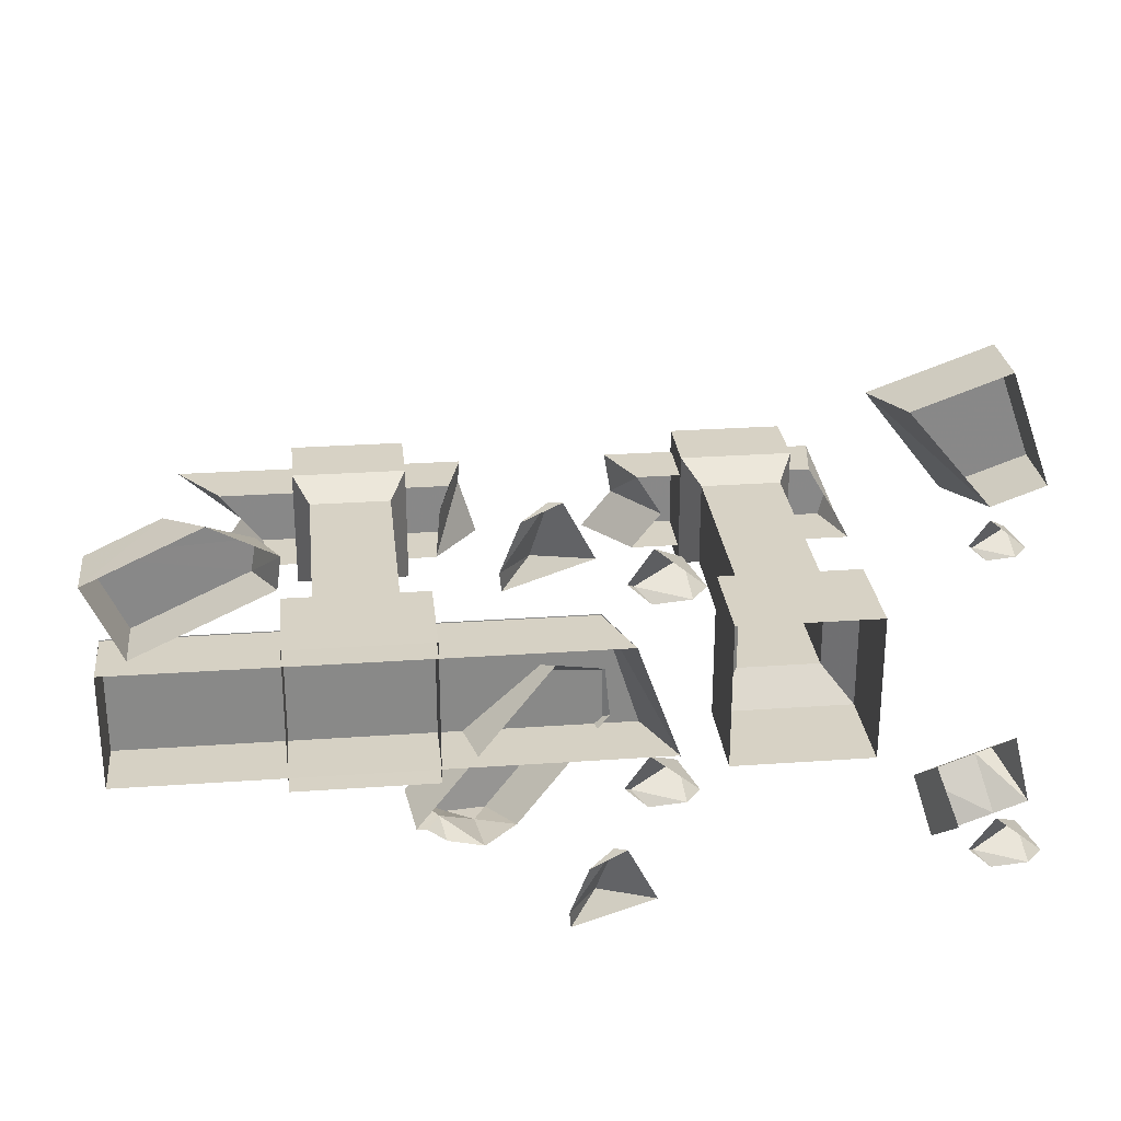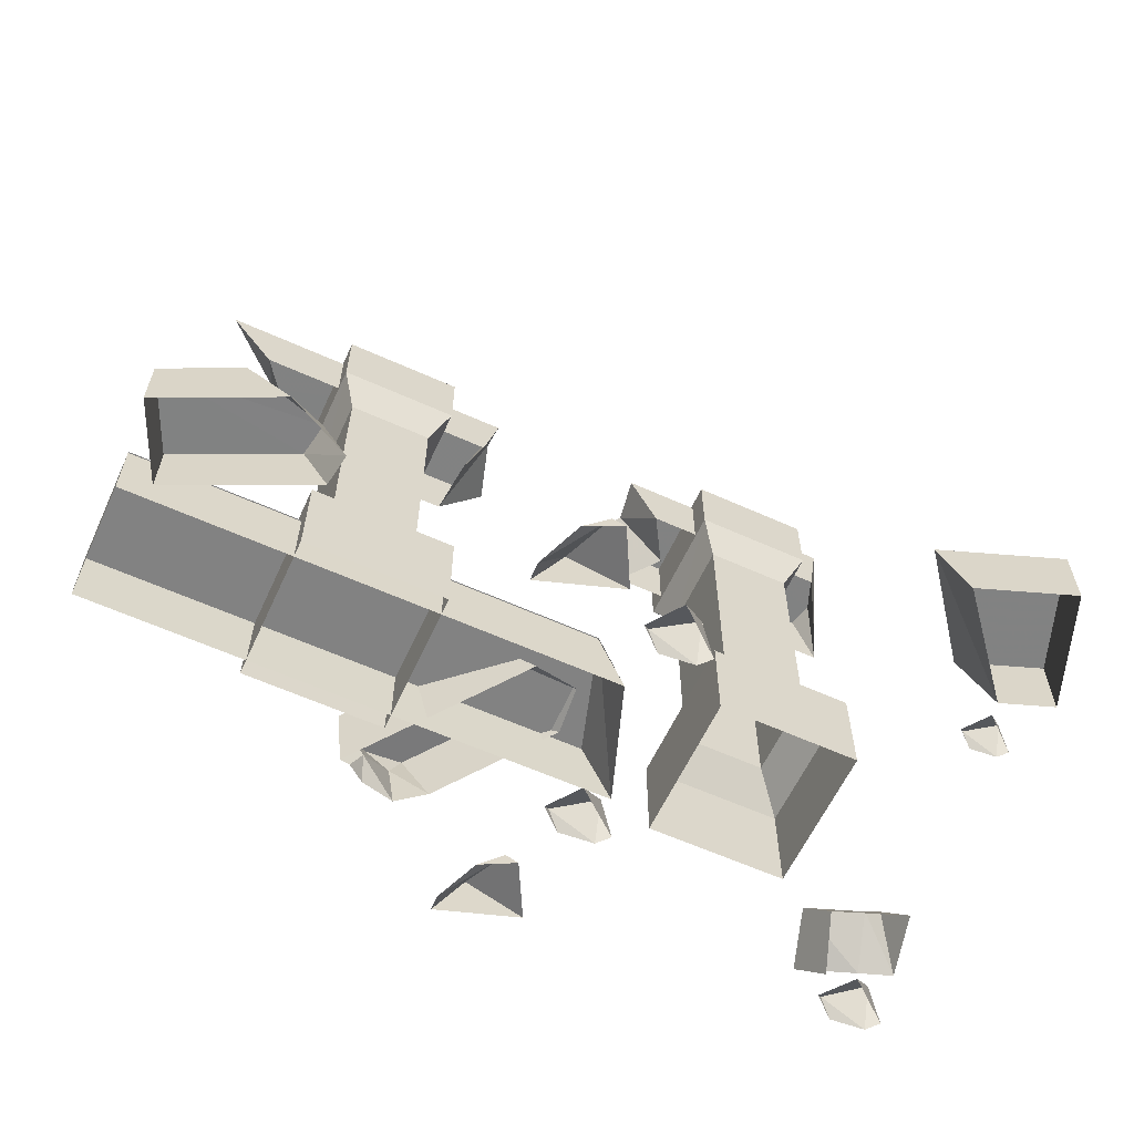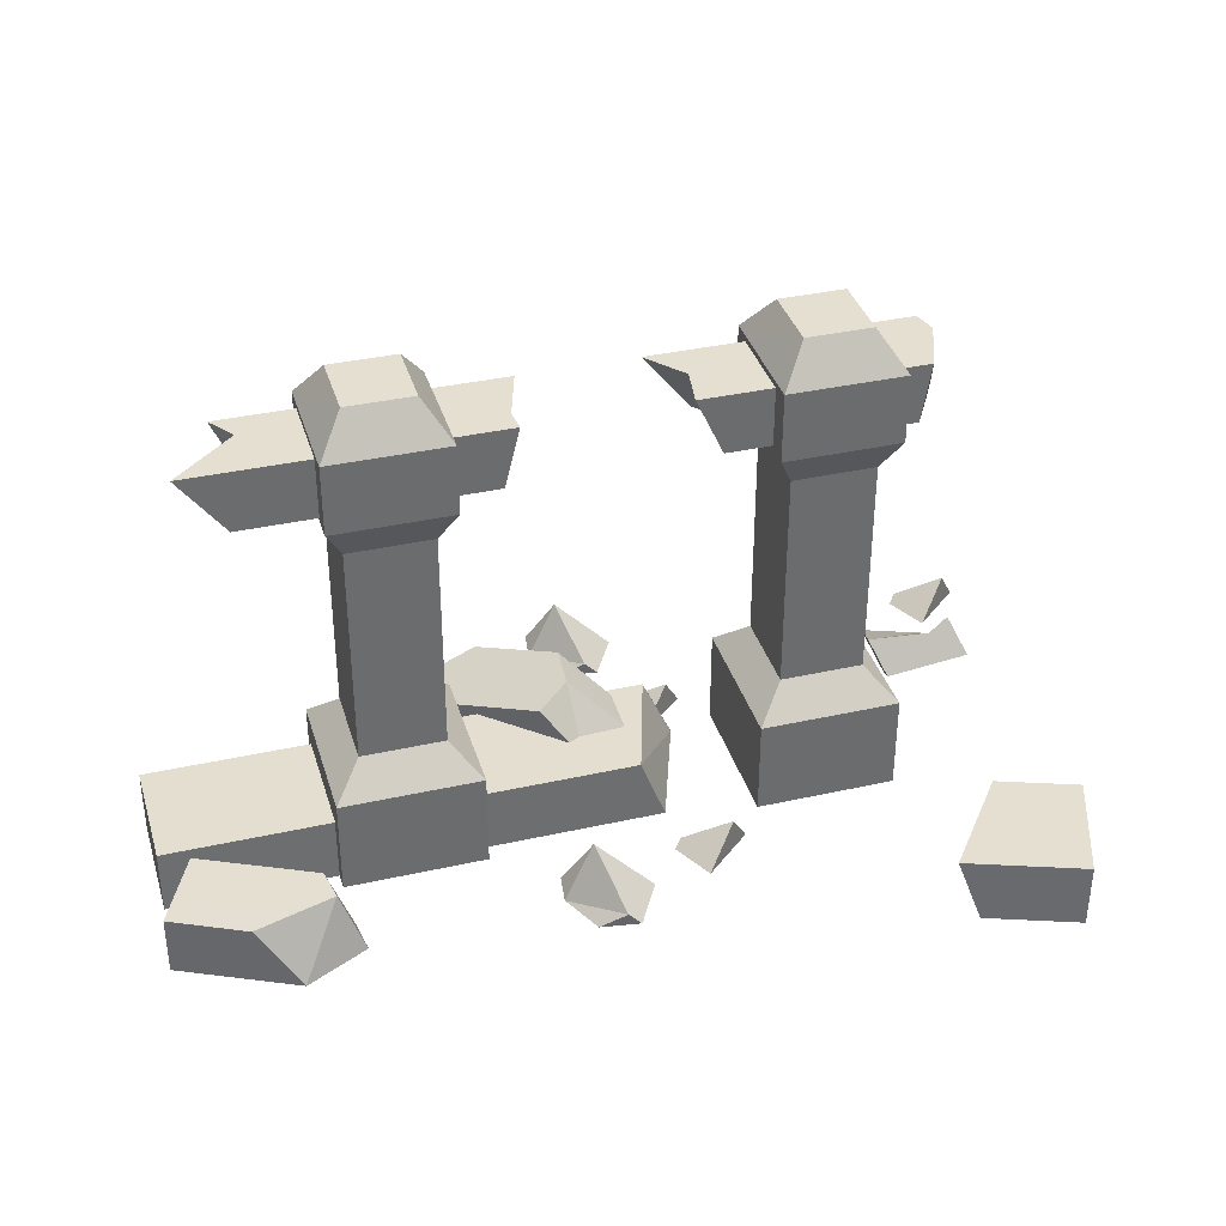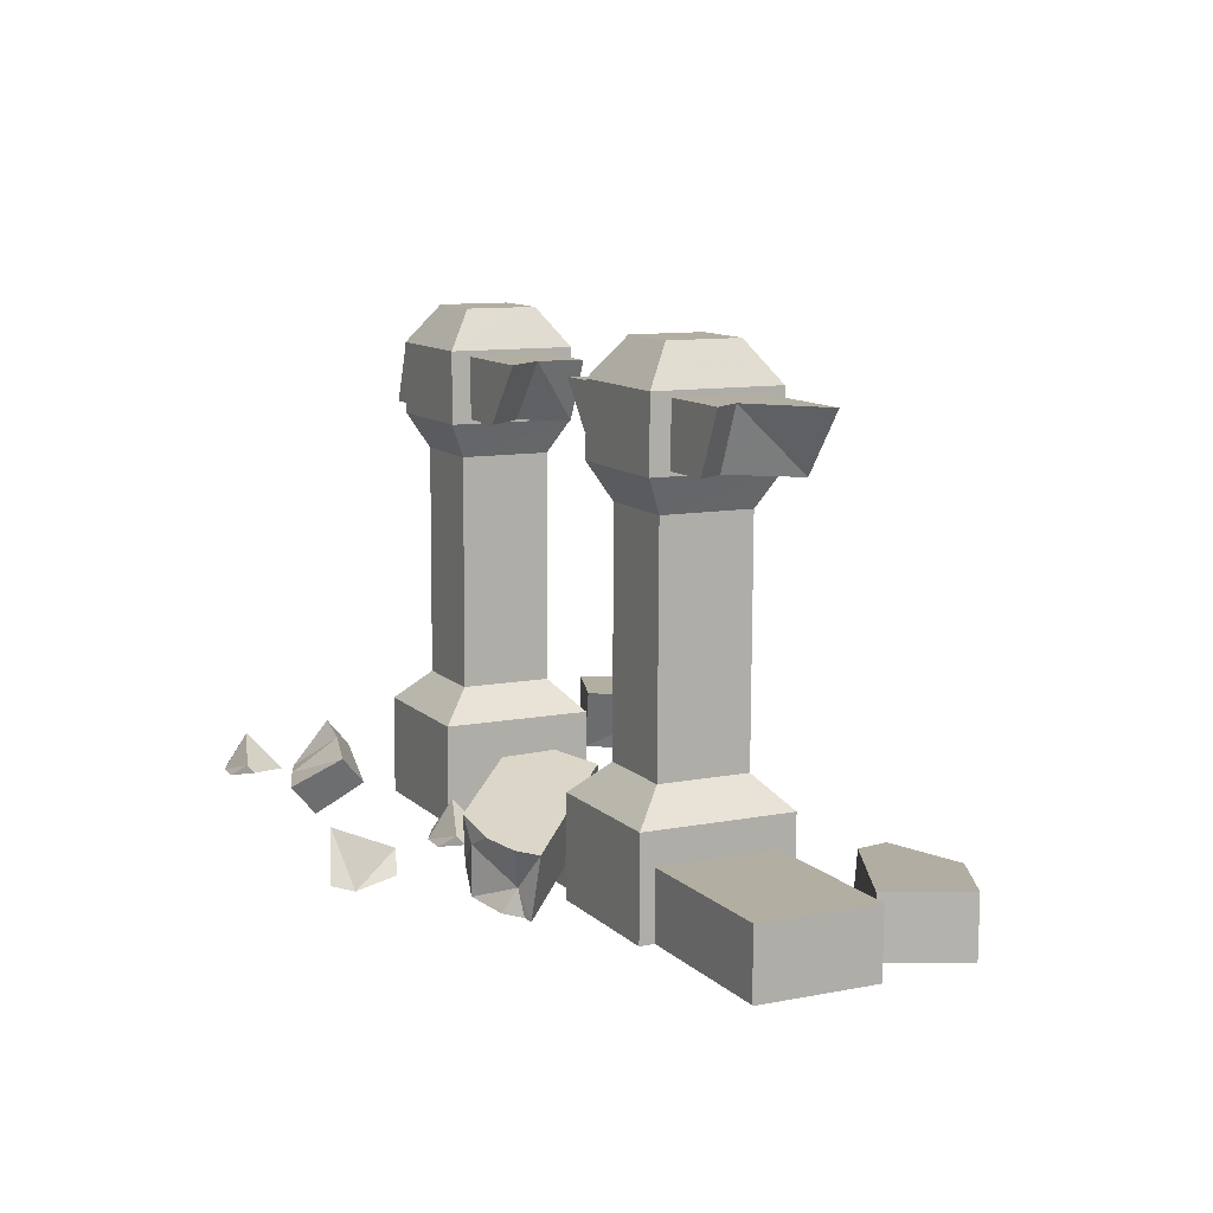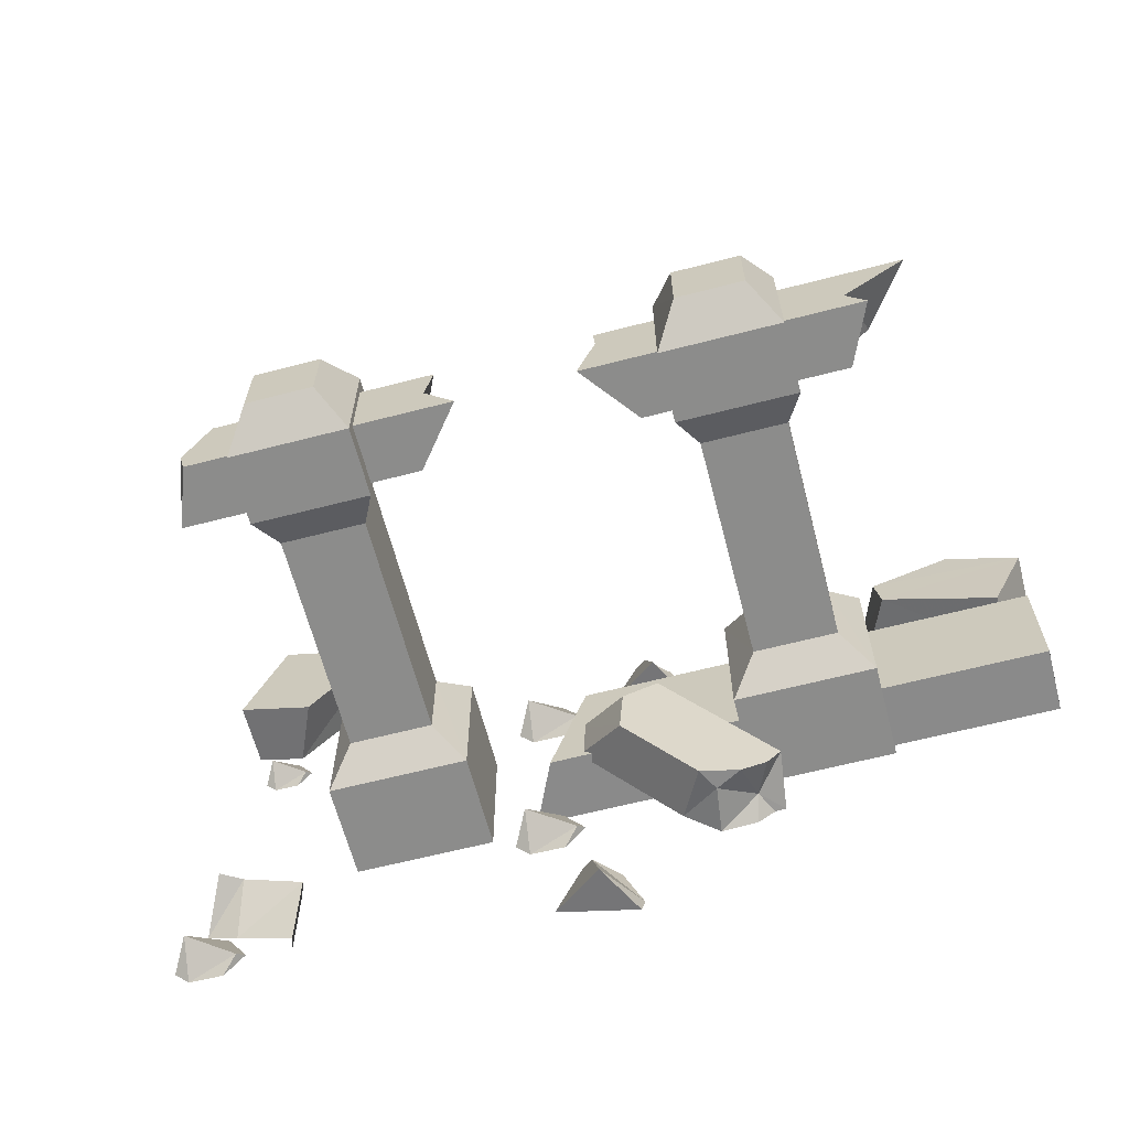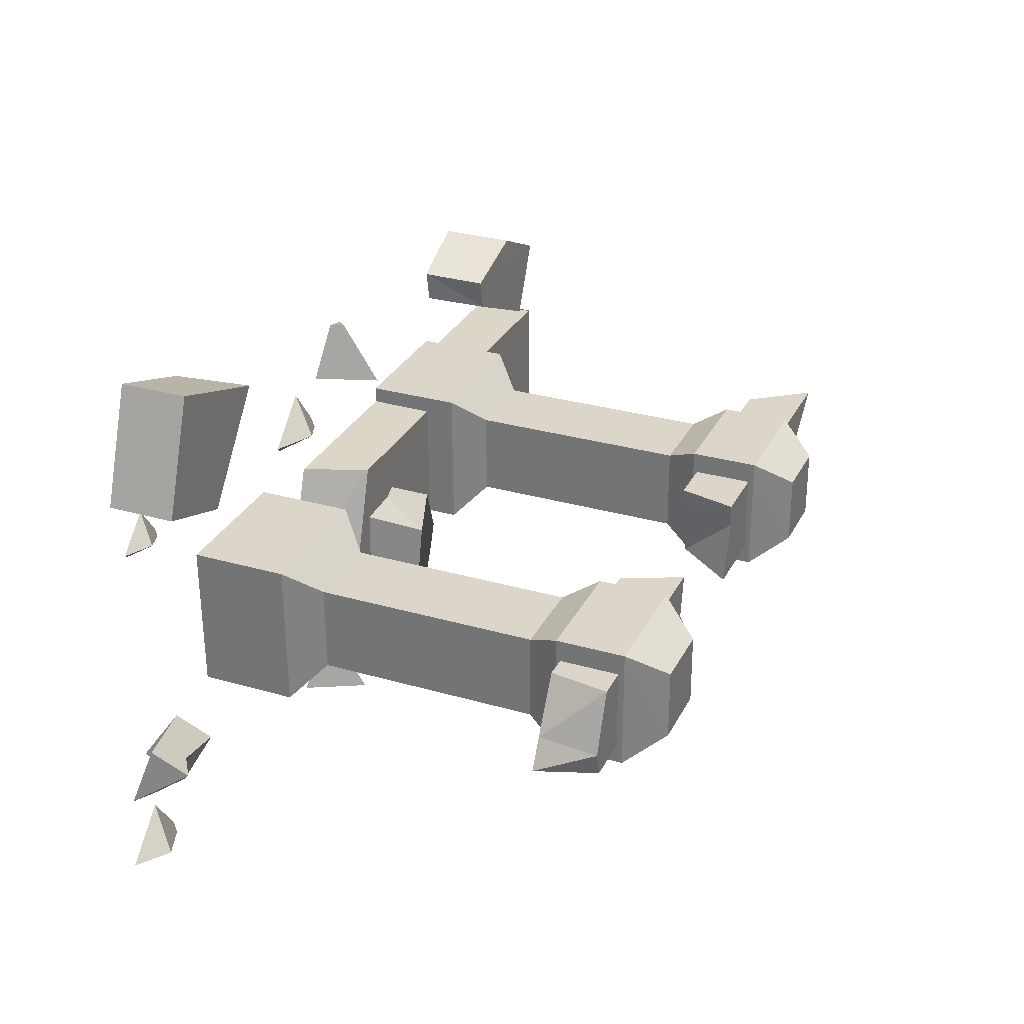
<metadata>
{"format":"obj","ext":"obj","renderer":"f3d","projection":"perspective","resolution":1024,"background":"white","views":[{"elev":27.2,"azim":173.8,"up":"+Y"},{"elev":-60.9,"azim":155.3,"up":"+Z"},{"elev":36.3,"azim":163.7,"up":"+Z"},{"elev":10.9,"azim":63.7,"up":"+Z"},{"elev":-63.8,"azim":14.6,"up":"+Y"},{"elev":30.0,"azim":-66.9,"up":"+Y"}]}
</metadata>
<code>
g zhongbu_fuben_219_weibian_01d
v -28.07 -11.21 0.4875
v -13.67 -11.21 0.4875
v -13.67 -11.16 10.49
v -28.07 -11.16 10.49
v -13.68 4.069 0.4138
v -28.07 4.069 0.4138
v -28.07 4.118 10.41
v -13.68 4.118 10.41
v -16.59 -8.032 13.61
v -25.16 -8.032 13.61
v -25.15 1.072 13.56
v -16.59 1.072 13.56
v -25.15 1.185 36.77
v -16.59 1.185 36.77
v -16.59 -7.919 36.82
v -25.16 -7.919 36.82
v -14.85 -9.767 40.3
v -26.89 -9.767 40.3
v -26.89 3.023 40.23
v -14.86 3.023 40.23
v -26.89 3.058 47.39
v -14.86 3.058 47.39
v -14.85 -9.733 47.45
v -26.89 -9.733 47.45
v -17.46 -6.942 51.31
v -24.3 -6.942 51.31
v -24.28 0.3502 51.28
v -17.46 0.3508 51.28
v -24.28 0.3502 51.28
v -24.3 -6.942 51.31
v -17.46 -6.942 51.31
v -17.46 0.3508 51.28
v -13.67 -11.21 0.4875
v -13.68 4.069 0.4138
v -13.68 4.118 10.41
v -13.67 -11.16 10.49
v -28.07 4.118 10.41
v -28.07 -11.16 10.49
v -25.16 -8.032 13.61
v -25.15 1.072 13.56
v -16.59 1.072 13.56
v -16.59 -8.032 13.61
v -16.59 1.185 36.77
v -16.59 -7.919 36.82
v -25.16 -7.919 36.82
v -25.15 1.185 36.77
v -26.89 -9.767 40.3
v -26.89 3.023 40.23
v -14.86 3.023 40.23
v -14.85 -9.767 40.3
v -14.86 3.058 47.39
v -14.85 -9.733 47.45
v -26.89 -9.733 47.45
v -26.89 3.058 47.39
v -17.46 0.3508 51.28
v -17.46 -6.942 51.31
v 13.78 -11.21 0.4875
v 28.19 -11.21 0.4875
v 28.19 -11.16 10.49
v 13.78 -11.16 10.49
v 28.17 4.069 0.4138
v 13.79 4.069 0.4138
v 13.79 4.118 10.41
v 28.17 4.118 10.41
v 13.78 -11.16 10.49
v 28.19 -11.16 10.49
v 25.26 -8.032 13.61
v 16.7 -8.032 13.61
v 16.7 1.072 13.56
v 25.26 1.072 13.56
v 16.7 1.185 36.77
v 25.27 1.185 36.77
v 25.26 -7.919 36.82
v 16.7 -7.919 36.82
v 27 -9.767 40.3
v 14.97 -9.767 40.3
v 14.97 3.023 40.23
v 26.99 3.023 40.23
v 14.97 3.058 47.39
v 26.99 3.058 47.39
v 27 -9.733 47.45
v 14.97 -9.733 47.45
v 24.4 -6.942 51.31
v 17.56 -6.942 51.31
v 17.57 0.3502 51.28
v 24.4 0.3508 51.28
v 17.57 0.3502 51.28
v 17.56 -6.942 51.31
v 24.4 -6.942 51.31
v 24.4 0.3508 51.28
v 13.79 4.069 0.4138
v 13.79 4.118 10.41
v 28.17 4.069 0.4138
v 28.17 4.118 10.41
v 16.7 -8.032 13.61
v 16.7 1.072 13.56
v 25.26 1.072 13.56
v 25.26 -8.032 13.61
v 25.27 1.185 36.77
v 25.26 -7.919 36.82
v 16.7 -7.919 36.82
v 16.7 1.185 36.77
v 14.97 -9.767 40.3
v 14.97 3.023 40.23
v 26.99 3.023 40.23
v 27 -9.767 40.3
v 26.99 3.058 47.39
v 27 -9.733 47.45
v 14.97 -9.733 47.45
v 14.97 3.058 47.39
v 17.56 -6.942 51.31
v 17.57 0.3502 51.28
v 24.4 0.3508 51.28
v 24.4 -6.942 51.31
v 11.87 -7.786 40.72
v 32.22 -7.786 40.72
v 34.93 -7.756 46.84
v 7.095 -7.756 46.84
v 8.973 -1.611 46.81
v 32.97 -4.954 46.83
v 39.4 0.789 46.8
v 8.769 0.789 46.8
v 34.81 0.759 40.68
v 10.31 0.759 40.68
v 16.39 -15.85 -0.1494
v 2.464 -1.985 5.533
v 6.279 -4.393 10.55
v 17.23 -15.29 6.085
v 9.262 -19.26 8.338
v 10.51 -19.01 5.809
v 13.2 -18.72 7.104
v 6.553 -17.96 2.868
v 9.842 -18.76 0.7188
v -4.827 -7.756 46.84
v -9.719 -7.786 40.72
v -12.89 -3.799 40.7
v -8.078 -3.678 46.82
v -10.15 0.759 40.68
v -7.309 0.789 46.8
v 8.769 0.789 46.8
v 10.31 0.759 40.68
v 11.35 -2.147 40.69
v 8.973 -1.611 46.81
v 11.87 -7.786 40.72
v 7.095 -7.756 46.84
v 2.29 -12.32 11.18
v 2.788 -7.136 11.46
v -2.454 -3.487 7.007
v -2.926 -8.521 6.736
v 6.279 -4.393 10.55
v 2.464 -1.985 5.533
v 14.1 -16.09 2.382
v 13.5 -17.44 0.01507
v 15.32 -16.01 -0.08644
v 9.842 -18.76 0.7188
v 10.51 -19.01 5.809
v 13.2 -18.72 7.104
v 17.23 -15.29 6.085
v 15.77 -17.18 6.4
v 16.39 -15.85 -0.1494
v 2.788 -7.136 11.46
v 15.77 -17.18 6.4
v 2.29 -12.32 11.18
v -2.926 -8.521 6.736
v -4.138 -20.61 1.116
v -2.913 -21.01 2.196
v -0.2844 -22 0.3665
v -7.071 -26.09 0.5253
v -1.488 -27.92 5.441
v -1.488 -27.92 5.441
v 1.483 -29.12 0.8126
v 1.721 -26.81 0.02387
v -2.913 -21.01 2.196
v -0.2844 -22 0.3665
v -1.488 -27.92 5.441
v -7.071 -26.09 0.5253
v 1.483 -29.12 0.8126
v -3.711 -13.59 1.297
v -4.406 -14.2 2.077
v -5.969 -15.49 0.7602
v -6.071 -9.783 0.8332
v -9.243 -12.58 4.384
v -9.243 -12.58 4.384
v -11.05 -14.03 1.051
v -9.694 -15.01 0.494
v -4.406 -14.2 2.077
v -5.969 -15.49 0.7602
v -11.05 -14.03 1.051
v 2.307 17.39 0.9327
v 3.533 16.98 2.012
v 6.162 15.99 0.1824
v -0.6249 11.91 0.3412
v 4.958 10.08 5.256
v 4.958 10.08 5.256
v 7.929 8.877 0.629
v 8.167 11.18 -0.1599
v 3.533 16.98 2.012
v 6.162 15.99 0.1824
v 7.929 8.877 0.629
v -3.68 8.611 1.19
v -4.375 7.996 1.969
v -5.938 6.703 0.6527
v -6.041 12.41 0.7257
v -9.212 9.613 4.277
v -9.212 9.613 4.277
v -11.02 8.166 0.9431
v -9.663 7.183 0.387
v -4.375 7.996 1.969
v -5.938 6.703 0.6527
v -9.212 9.613 4.277
v -6.041 12.41 0.7257
v -11.02 8.166 0.9431
v 45.04 -9.681 0.4829
v 45.04 -9.735 7.275
v -5.858 -9.735 7.275
v -8.967 -9.681 0.4829
v 45.04 2.4 7.229
v -2.039 2.4 7.229
v -2.039 2.295 7.22
v 45.04 2.295 7.22
v 45.04 2.34 0.4267
v -4.621 2.34 0.4267
v -37.97 28.4 7.096
v -42.08 17.13 7.15
v -33.96 14.17 7.165
v -26.26 24.14 7.117
v -42.08 17.09 0.3505
v -36.88 15.2 0.3596
v -28.69 24.99 0.3127
v -37.97 28.37 0.2959
v -2.039 2.4 7.229
v -4.621 2.34 0.4267
v -8.967 -9.788 0.4733
v -5.858 -9.735 7.275
v -26.26 24.14 7.117
v -33.96 14.17 7.165
v -36.88 15.2 0.3596
v -28.69 24.99 0.3127
v -42.08 17.13 7.15
v -37.97 28.4 7.096
v -37.97 28.37 0.2959
v -42.08 17.09 0.3505
v -9.719 -7.786 40.72
v -4.827 -7.756 46.84
v -31.8 -7.756 46.84
v -34 -7.786 40.72
v -31.8 -7.756 46.84
v -8.078 -3.678 46.82
v -7.309 0.789 46.8
v -32.44 -5.238 46.83
v -30.08 0.789 46.8
v -10.15 0.759 40.68
v -29.14 0.759 40.68
v -43.48 -17.06 0.2402
v -41 -13.95 5.542
v -42.38 -11.05 2.287
v -38.9 -13.61 4.054
v -32.7 -15.28 3.27
v -34.03 -12.47 0.1065
v -34.13 -20.61 0.4489
v -35.67 -17.36 -3.205
v -30.08 0.789 46.8
v -29.14 0.759 40.68
v -32.37 -4.789 40.71
v -32.44 -5.238 46.83
v -34 -7.786 40.72
v -31.8 -7.756 46.84
v -32.7 -15.28 3.27
v -38.9 -13.61 4.054
v -40.17 -18.38 0.3968
v -34.13 -20.61 0.4489
v -41 -13.95 5.542
v -43.48 -17.06 0.2402
v -38.33 -23.15 1.344
v -39.03 -23.76 2.123
v -40.59 -25.05 0.8069
v -40.69 -19.34 0.8795
v -43.87 -22.14 4.43
v -43.87 -22.14 4.43
v -45.67 -23.59 1.097
v -44.32 -24.57 0.5407
v -39.03 -23.76 2.123
v -40.59 -25.05 0.8069
v -45.67 -23.59 1.097
v -35.28 11.16 0.5433
v -35.78 10.72 1.106
v -36.91 9.783 0.1563
v -36.99 13.9 0.2091
v -39.27 11.88 2.769
v -39.27 11.88 2.769
v -40.57 10.84 0.3655
v -39.6 10.13 -0.03528
v -35.78 10.72 1.106
v -36.91 9.783 0.1563
v -40.57 10.84 0.3655
v 42.06 3.468 1.045
v 42.06 3.498 7.169
v 30.56 8.918 7.085
v 28.1 10.03 0.9557
v 45.67 11.24 7.131
v 29.96 12.29 7.069
v 38.22 14.77 7.057
v 45.67 11.21 1.007
v 34.06 16.68 0.9234
v 42.06 3.498 7.169
v 42.06 3.468 1.045
v 45.67 11.21 1.007
v 45.67 11.24 7.131
v 34.93 -7.756 46.84
v 32.22 -7.786 40.72
v 30.4 -4.97 40.71
v 32.97 -4.954 46.83
v 34.81 0.759 40.68
v 39.4 0.789 46.8
v 30.56 8.918 7.085
v 29.96 12.29 7.069
v 27.63 13.42 0.8816
v 28.1 10.03 0.9557
v 38.22 14.77 7.057
v 34.06 16.68 0.9234
v 45.04 -9.735 7.275
v 45.04 -9.788 0.4733
v 45.04 2.34 0.4267
v 45.04 2.4 7.229
f 1 2 3
f 3 4 1
f 5 6 7
f 7 8 5
f 4 3 9
f 9 10 4
f 8 7 11
f 11 12 8
f 13 14 12
f 12 11 13
f 15 16 10
f 10 9 15
f 16 15 17
f 17 18 16
f 14 13 19
f 19 20 14
f 21 22 20
f 20 19 21
f 23 24 18
f 18 17 23
f 24 23 25
f 25 26 24
f 22 21 27
f 27 28 22
f 29 30 31
f 31 32 29
f 6 1 4
f 4 7 6
f 33 34 35
f 35 36 33
f 37 38 39
f 39 40 37
f 36 35 41
f 41 42 36
f 43 44 42
f 42 41 43
f 45 46 40
f 40 39 45
f 46 45 47
f 47 48 46
f 44 43 49
f 49 50 44
f 51 52 50
f 50 49 51
f 53 54 48
f 48 47 53
f 54 53 30
f 30 29 54
f 52 51 55
f 55 56 52
f 57 58 59
f 59 60 57
f 61 62 63
f 63 64 61
f 65 66 67
f 67 68 65
f 64 63 69
f 69 70 64
f 71 72 70
f 70 69 71
f 73 74 68
f 68 67 73
f 74 73 75
f 75 76 74
f 72 71 77
f 77 78 72
f 79 80 78
f 78 77 79
f 81 82 76
f 76 75 81
f 82 81 83
f 83 84 82
f 80 79 85
f 85 86 80
f 87 88 89
f 89 90 87
f 91 57 60
f 60 92 91
f 58 93 94
f 94 59 58
f 92 60 95
f 95 96 92
f 59 94 97
f 97 98 59
f 99 100 98
f 98 97 99
f 101 102 96
f 96 95 101
f 102 101 103
f 103 104 102
f 100 99 105
f 105 106 100
f 107 108 106
f 106 105 107
f 109 110 104
f 104 103 109
f 110 109 111
f 111 112 110
f 108 107 113
f 113 114 108
f 115 116 117
f 117 118 115
f 119 118 117
f 119 117 120
f 120 121 122
f 119 120 122
f 122 121 123
f 123 124 122
f 125 126 127
f 127 128 125
f 129 130 131
f 130 129 132
f 132 133 130
f 134 135 136
f 136 137 134
f 137 136 138
f 138 139 137
f 140 141 142
f 142 143 140
f 143 142 144
f 144 145 143
f 146 147 148
f 148 149 146
f 147 150 151
f 151 148 147
f 152 153 154
f 155 153 152
f 156 155 152
f 157 156 152
f 158 159 152
f 160 158 152
f 154 160 152
f 152 159 157
f 128 127 161
f 162 128 161
f 162 161 163
f 131 162 163
f 131 163 129
f 163 164 132
f 132 129 163
f 165 166 167
f 166 165 168
f 168 169 166
f 170 171 172
f 173 170 172
f 174 173 172
f 175 176 177
f 178 179 180
f 179 178 181
f 181 182 179
f 183 184 185
f 186 183 185
f 187 186 185
f 182 181 188
f 189 190 191
f 190 189 192
f 192 193 190
f 194 195 196
f 197 194 196
f 198 197 196
f 193 192 199
f 200 201 202
f 201 200 203
f 203 204 201
f 205 206 207
f 208 205 207
f 209 208 207
f 210 211 212
f 213 214 215
f 215 216 213
f 214 217 218
f 218 215 214
f 219 220 221
f 221 222 219
f 223 224 225
f 225 226 223
f 224 227 228
f 228 225 224
f 223 226 229
f 229 230 223
f 231 232 233
f 233 234 231
f 235 236 237
f 237 238 235
f 239 240 241
f 241 242 239
f 243 244 245
f 245 246 243
f 247 244 248
f 247 248 249
f 250 247 249
f 250 249 251
f 251 249 252
f 252 253 251
f 254 255 256
f 256 255 257
f 256 257 258
f 256 258 259
f 258 260 261
f 261 259 258
f 262 263 264
f 264 265 262
f 265 264 266
f 266 267 265
f 268 269 270
f 270 271 268
f 269 272 273
f 273 270 269
f 274 275 276
f 275 274 277
f 277 278 275
f 279 280 281
f 282 279 281
f 283 282 281
f 278 277 284
f 285 286 287
f 286 285 288
f 288 289 286
f 290 291 292
f 293 290 292
f 294 293 292
f 289 288 295
f 296 297 298
f 298 299 296
f 298 297 300
f 301 298 300
f 301 300 302
f 302 300 303
f 303 304 302
f 305 306 307
f 307 308 305
f 309 310 311
f 311 312 309
f 312 311 313
f 313 314 312
f 315 316 317
f 317 318 315
f 316 319 320
f 320 317 316
f 321 322 323
f 323 324 321

</code>
